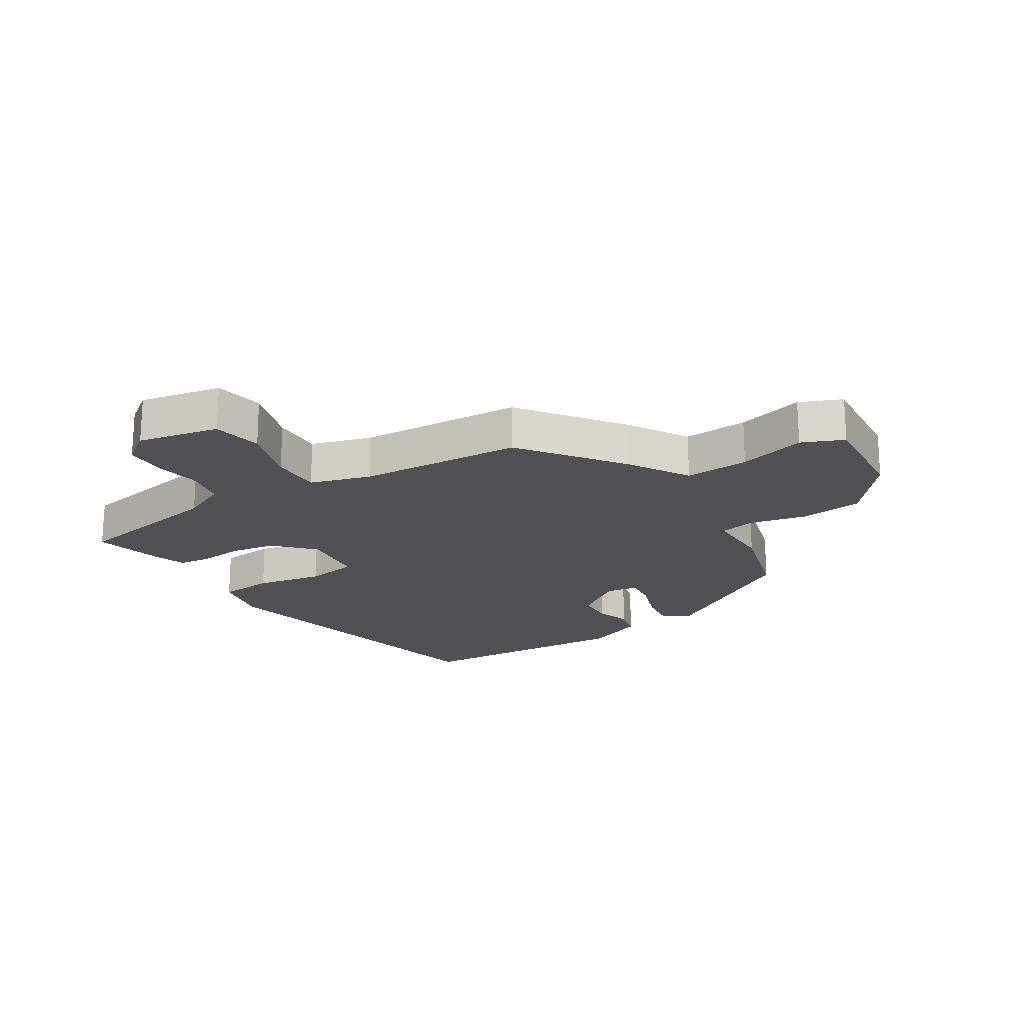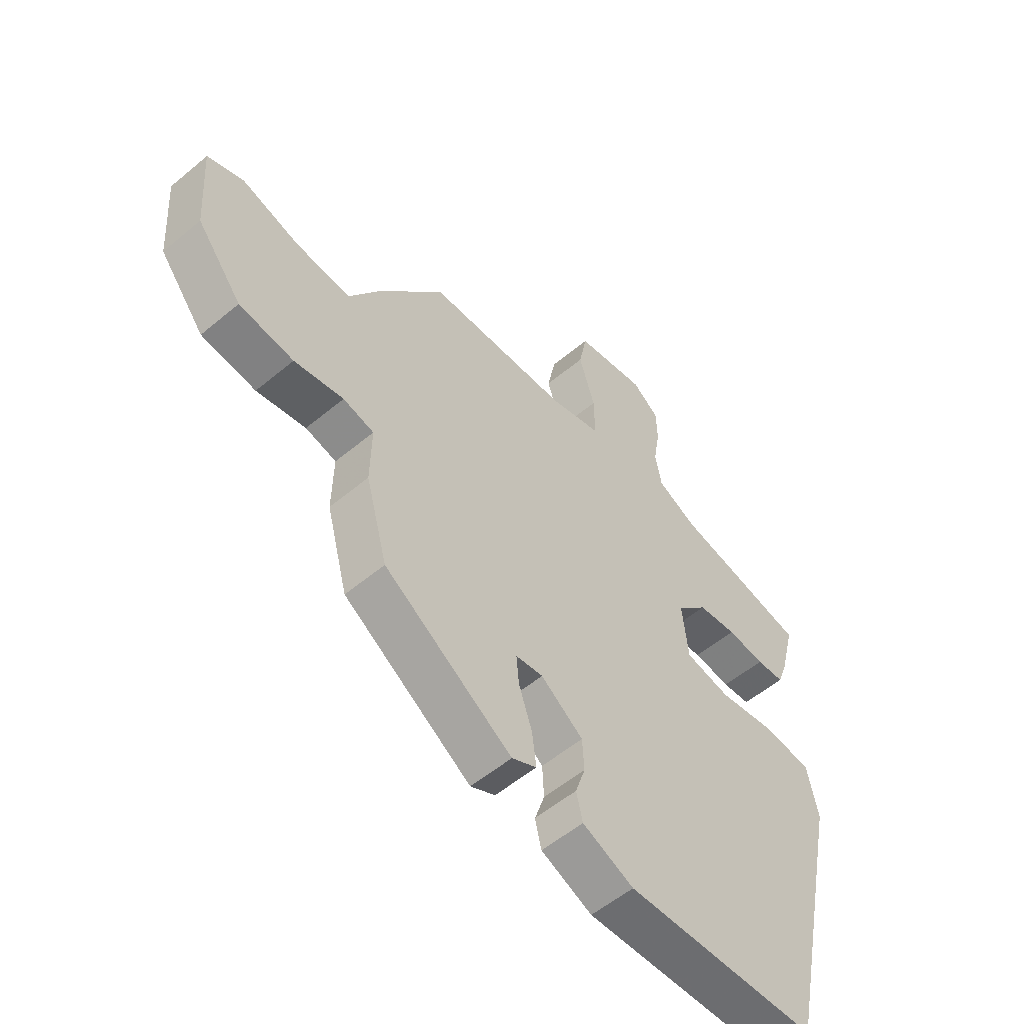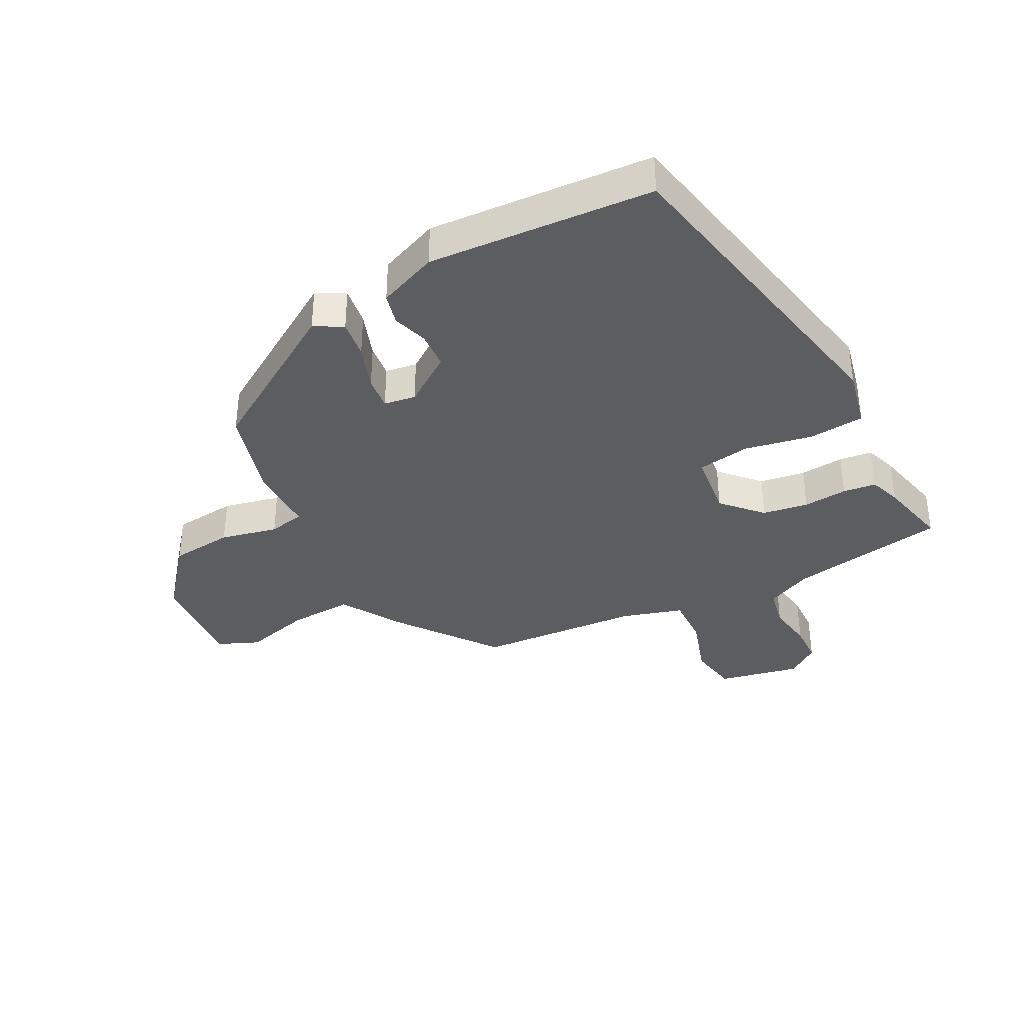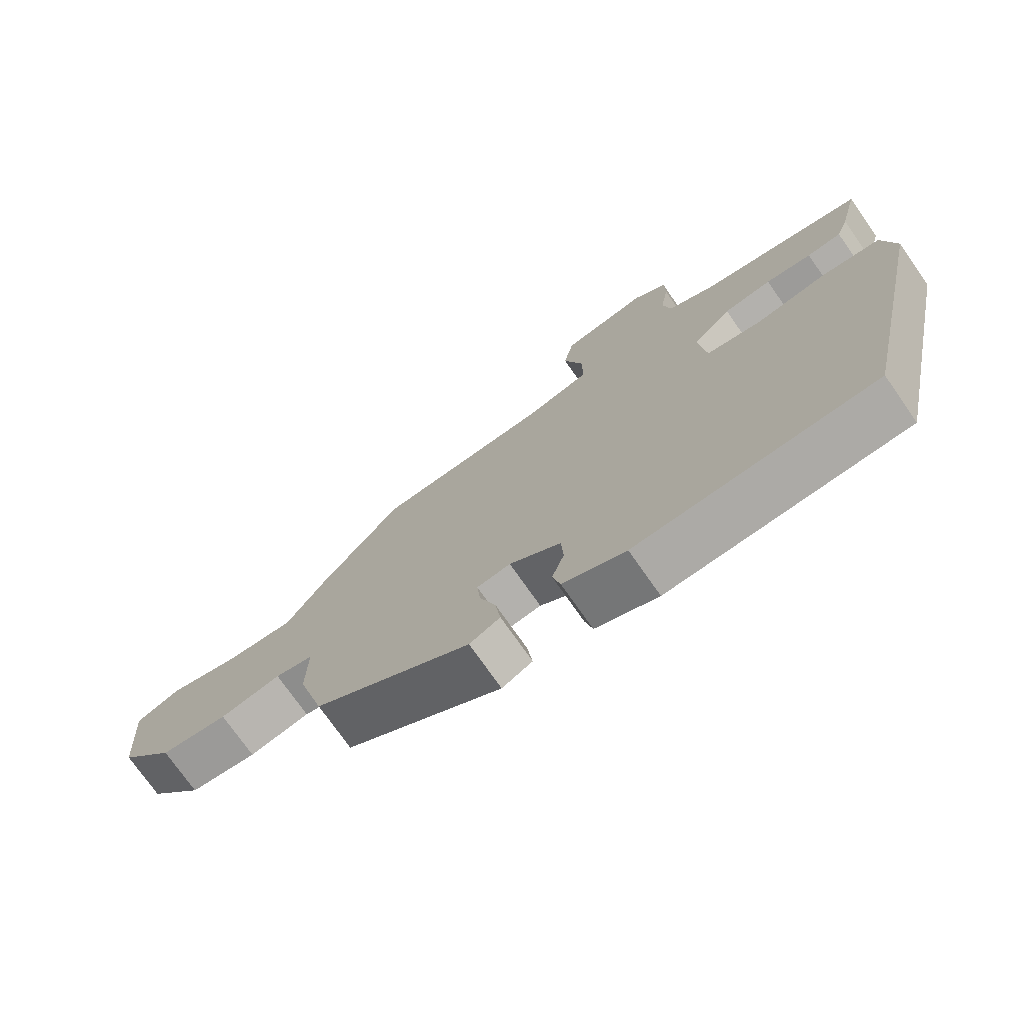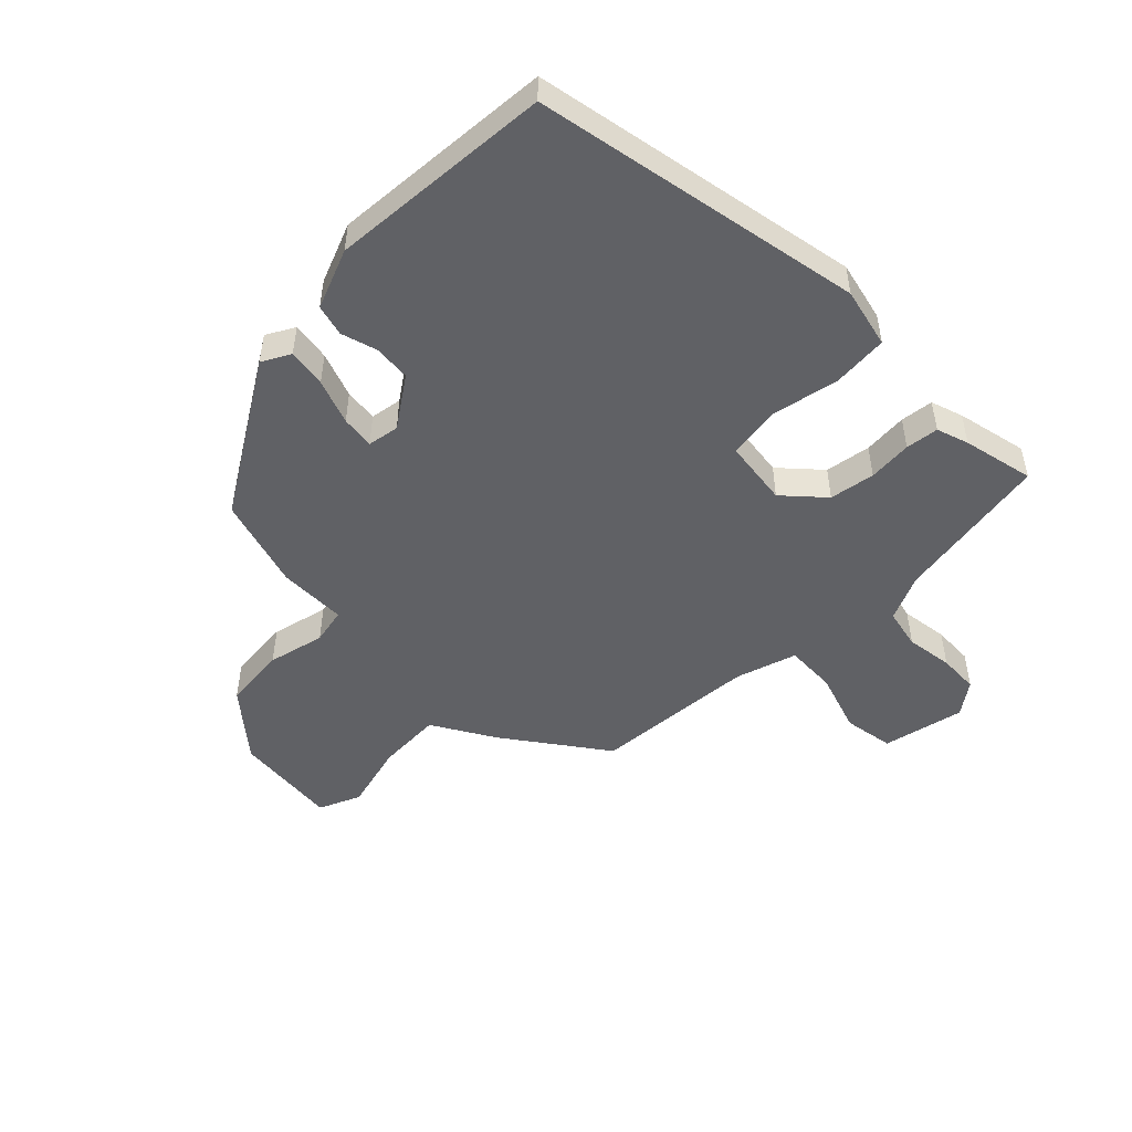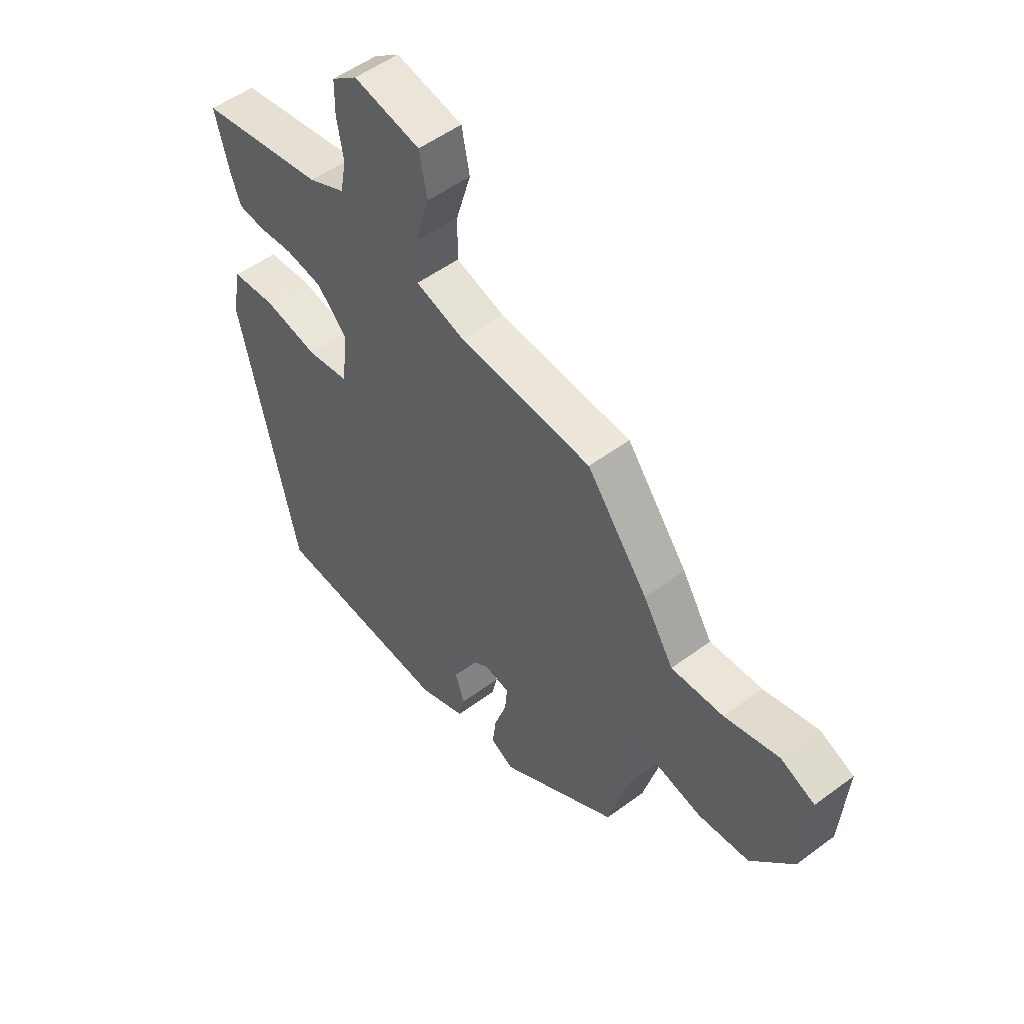
<metadata>
{"format":"obj","ext":"obj","renderer":"f3d","projection":"perspective","resolution":1024,"background":"white","views":[{"elev":-20.1,"azim":31.3,"up":"+Y"},{"elev":-55.7,"azim":131.3,"up":"+Z"},{"elev":-36.2,"azim":-153.5,"up":"+Y"},{"elev":-74.4,"azim":-145.0,"up":"+Z"},{"elev":-49.5,"azim":-136.9,"up":"+Y"},{"elev":52.6,"azim":51.4,"up":"+Z"}]}
</metadata>
<code>
v -0.384 0.07 -0.527
v -0.5 0.07 0.01
v -0.48 0.07 0.109
v -0.389 0.07 0.119
v -0.278 0.07 0.1
v -0.192 0.07 0.116
v -0.181 0.07 0.225
v -0.241 0.07 0.287
v -0.316 0.07 0.297
v -0.388 0.07 0.289
v -0.442 0.07 0.294
v -0.461 0.07 0.346
v -0.49 0.07 0.462
v -0.234 0.07 0.513
v -0.159 0.07 0.55
v -0.147 0.07 0.616
v -0.16 0.07 0.693
v -0.159 0.07 0.76
v -0.107 0.07 0.8
v 0.028 0.07 0.775
v 0.044 0.07 0.693
v 0.014 0.07 0.592
v 0.013 0.07 0.508
v 0.113 0.07 0.48
v 0.383 0.07 0.468
v 0.507 0.07 0.307
v 0.569 0.07 0.208
v 0.675 0.07 0.216
v 0.785 0.07 0.248
v 0.854 0.07 0.22
v 0.842 0.07 0.047
v 0.756 0.07 -0.062
v 0.652 0.07 -0.075
v 0.558 0.07 -0.056
v 0.499 0.07 -0.07
v 0.501 0.07 -0.182
v 0.46 0.07 -0.335
v 0.217 0.07 -0.495
v 0.17 0.07 -0.471
v 0.178 0.07 -0.407
v 0.203 0.07 -0.332
v 0.208 0.07 -0.277
v 0.156 0.07 -0.27
v 0.076 0.07 -0.329
v 0.073 0.07 -0.39
v 0.092 0.07 -0.448
v 0.08 0.07 -0.5
v -0.017 0.07 -0.542
v -0.384 0 -0.527
v -0.5 0 0.01
v -0.48 0 0.109
v -0.389 0 0.119
v -0.278 0 0.1
v -0.192 0 0.116
v -0.181 0 0.225
v -0.241 0 0.287
v -0.316 0 0.297
v -0.388 0 0.289
v -0.442 0 0.294
v -0.461 0 0.346
v -0.49 0 0.462
v -0.234 0 0.513
v -0.159 0 0.55
v -0.147 0 0.616
v -0.16 0 0.693
v -0.159 0 0.76
v -0.107 0 0.8
v 0.028 0 0.775
v 0.044 0 0.693
v 0.014 0 0.592
v 0.013 0 0.508
v 0.113 0 0.48
v 0.383 0 0.468
v 0.507 0 0.307
v 0.569 0 0.208
v 0.675 0 0.216
v 0.785 0 0.248
v 0.854 0 0.22
v 0.842 0 0.047
v 0.756 0 -0.062
v 0.652 0 -0.075
v 0.558 0 -0.056
v 0.499 0 -0.07
v 0.501 0 -0.182
v 0.46 0 -0.335
v 0.217 0 -0.495
v 0.17 0 -0.471
v 0.178 0 -0.407
v 0.203 0 -0.332
v 0.208 0 -0.277
v 0.156 0 -0.27
v 0.076 0 -0.329
v 0.073 0 -0.39
v 0.092 0 -0.448
v 0.08 0 -0.5
v -0.017 0 -0.542
f 45 46 47 48
f 44 45 48 1
f 43 44 1 2
f 42 43 2 3
f 38 39 40 41
f 38 41 42
f 35 36 37 38
f 35 38 42
f 31 32 33 34
f 31 34 35
f 28 29 30 31
f 27 28 31 35
f 24 25 26 27
f 23 24 27 35
f 19 20 21 22
f 19 22 23
f 16 17 18 19
f 15 16 19 23
f 14 15 23 35
f 9 10 11 12
f 8 9 12 13
f 42 3 4 5
f 42 5 6
f 35 42 6 7
f 8 13 14 35
f 7 8 35
f 96 95 94 93
f 49 96 93 92
f 50 49 92 91
f 51 50 91 90
f 89 88 87 86
f 90 89 86
f 86 85 84 83
f 90 86 83
f 82 81 80 79
f 83 82 79
f 79 78 77 76
f 83 79 76 75
f 75 74 73 72
f 83 75 72 71
f 70 69 68 67
f 71 70 67
f 67 66 65 64
f 71 67 64 63
f 83 71 63 62
f 60 59 58 57
f 61 60 57 56
f 53 52 51 90
f 54 53 90
f 55 54 90 83
f 83 62 61 56
f 83 56 55
f 1 49 50 2
f 2 50 51 3
f 3 51 52 4
f 4 52 53 5
f 5 53 54 6
f 6 54 55 7
f 7 55 56 8
f 8 56 57 9
f 9 57 58 10
f 10 58 59 11
f 11 59 60 12
f 12 60 61 13
f 13 61 62 14
f 14 62 63 15
f 15 63 64 16
f 16 64 65 17
f 17 65 66 18
f 18 66 67 19
f 19 67 68 20
f 20 68 69 21
f 21 69 70 22
f 22 70 71 23
f 23 71 72 24
f 24 72 73 25
f 25 73 74 26
f 26 74 75 27
f 27 75 76 28
f 28 76 77 29
f 29 77 78 30
f 30 78 79 31
f 31 79 80 32
f 32 80 81 33
f 33 81 82 34
f 34 82 83 35
f 35 83 84 36
f 36 84 85 37
f 37 85 86 38
f 38 86 87 39
f 39 87 88 40
f 40 88 89 41
f 41 89 90 42
f 42 90 91 43
f 43 91 92 44
f 44 92 93 45
f 45 93 94 46
f 46 94 95 47
f 47 95 96 48
f 48 96 49 1

</code>
